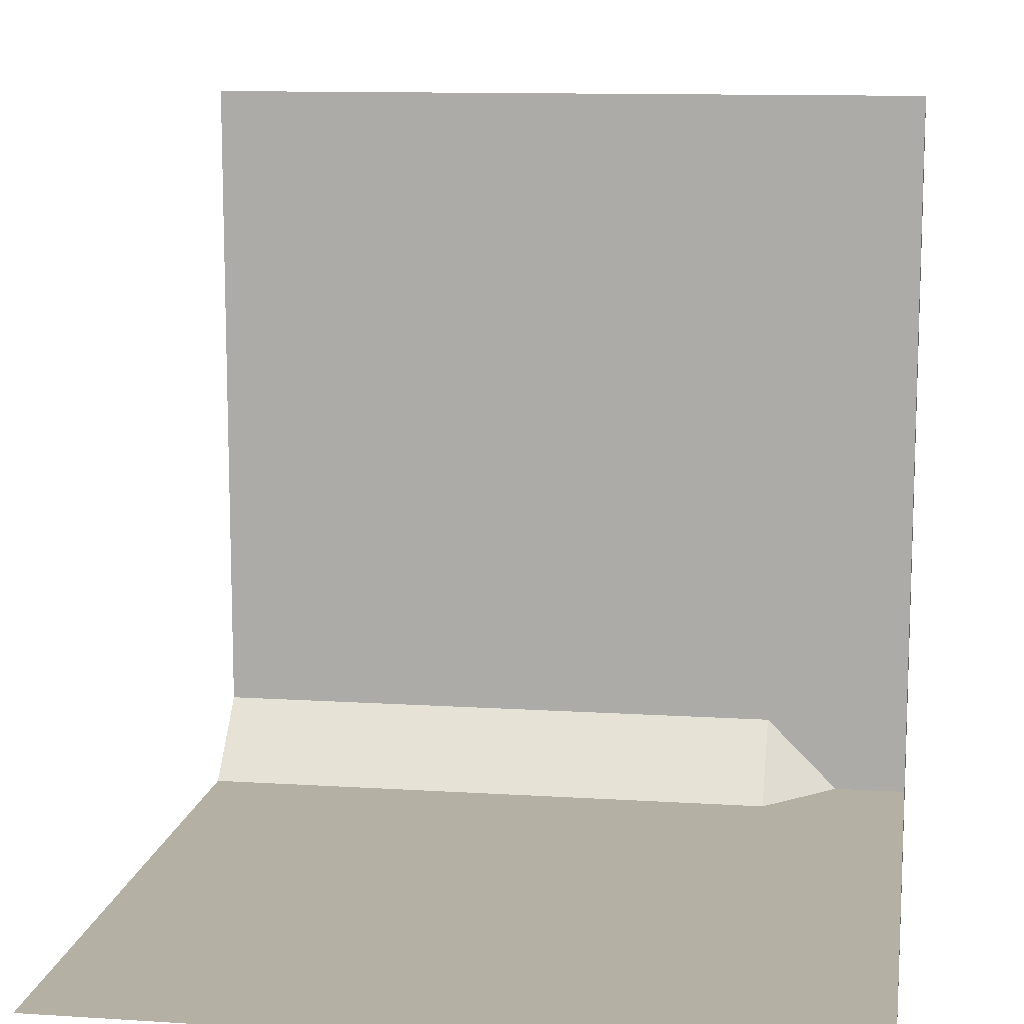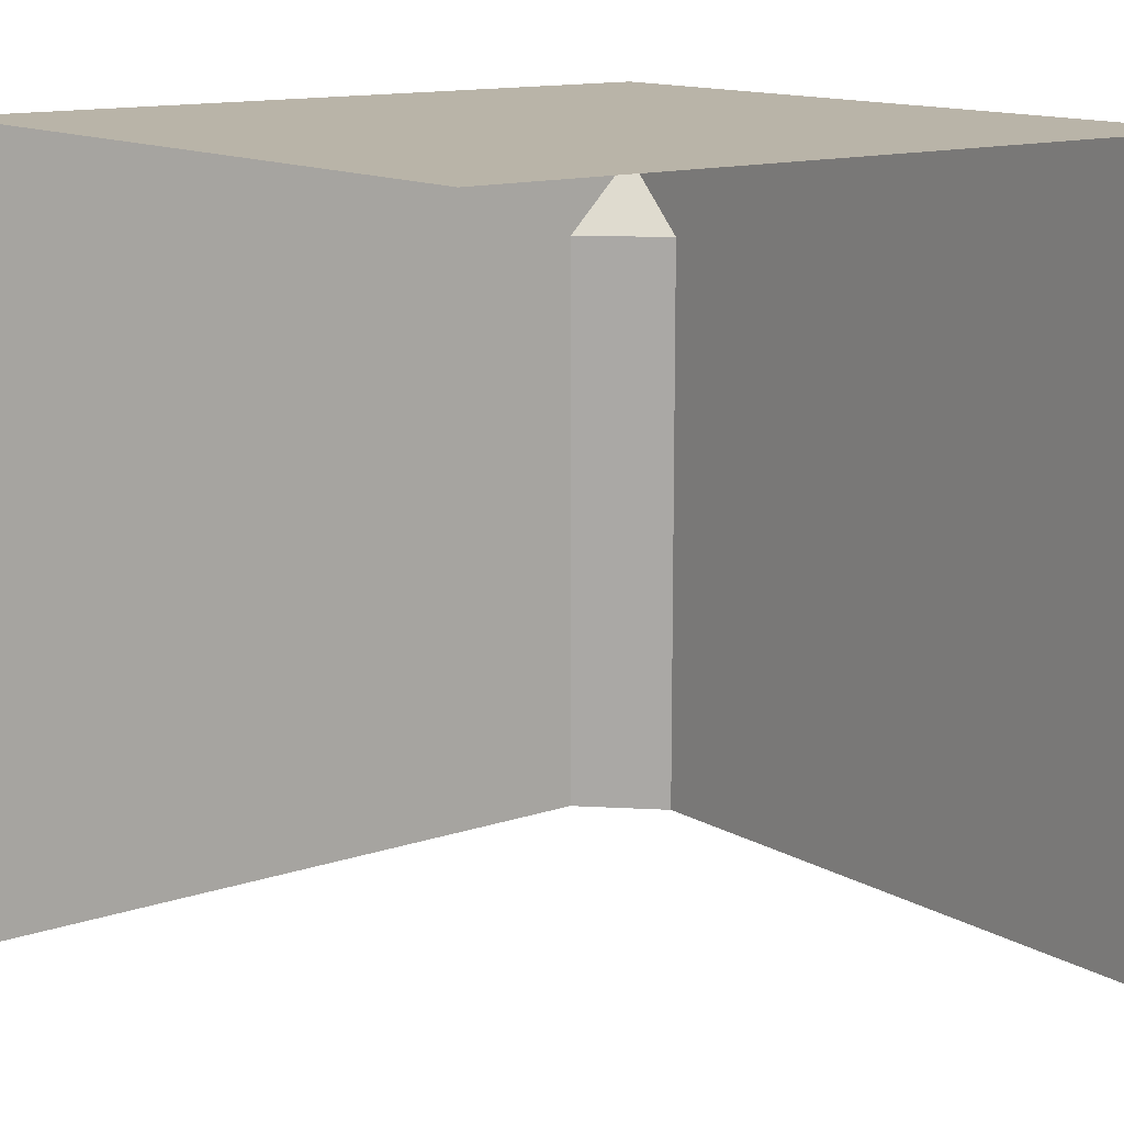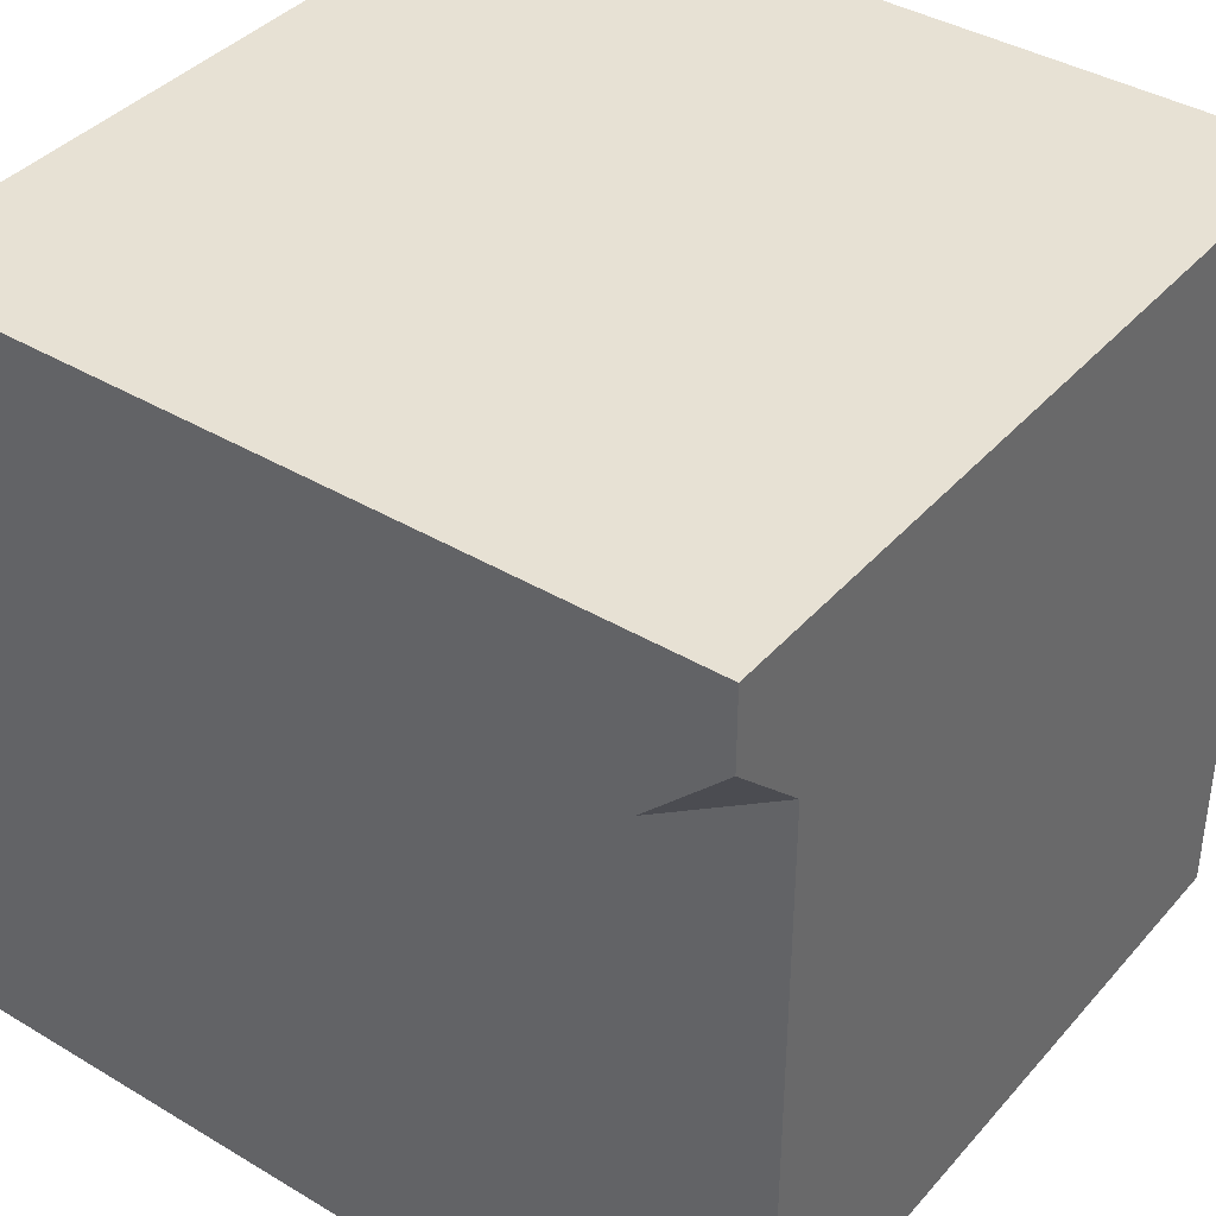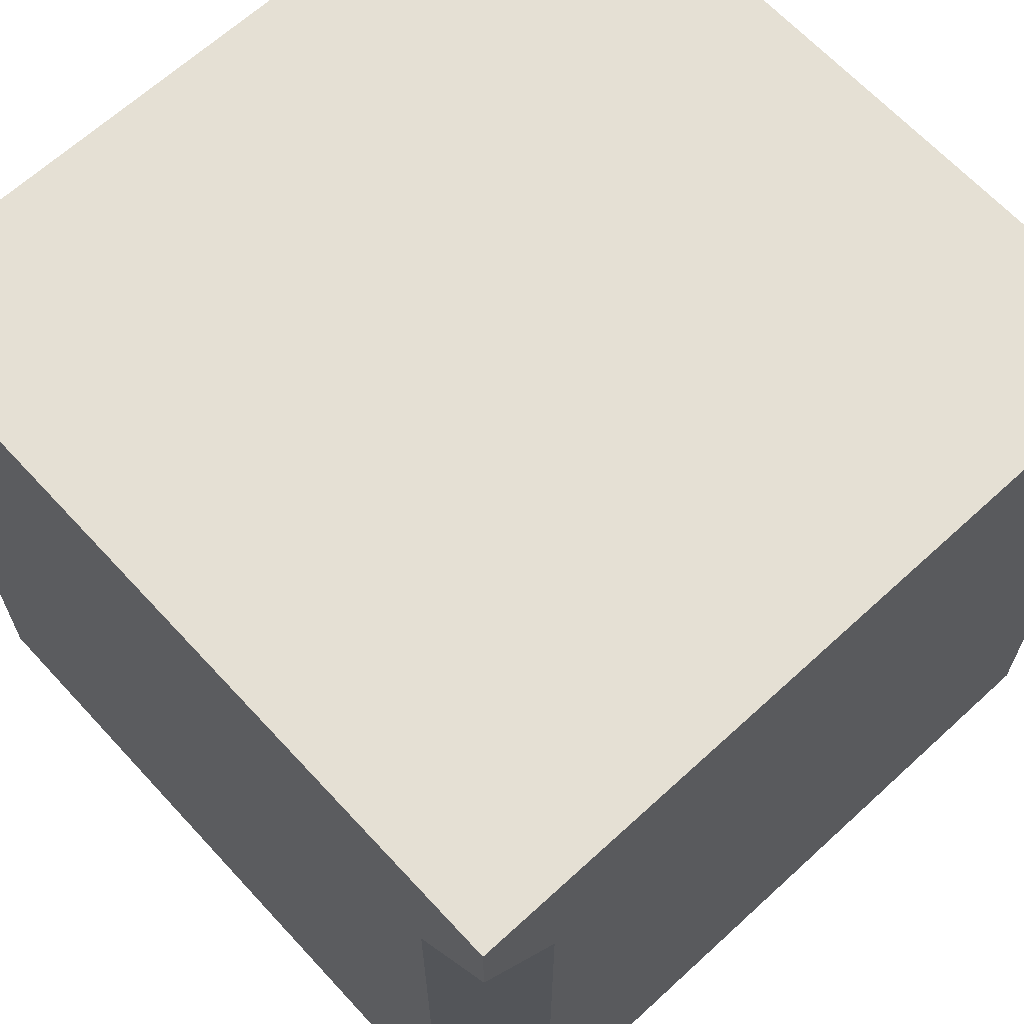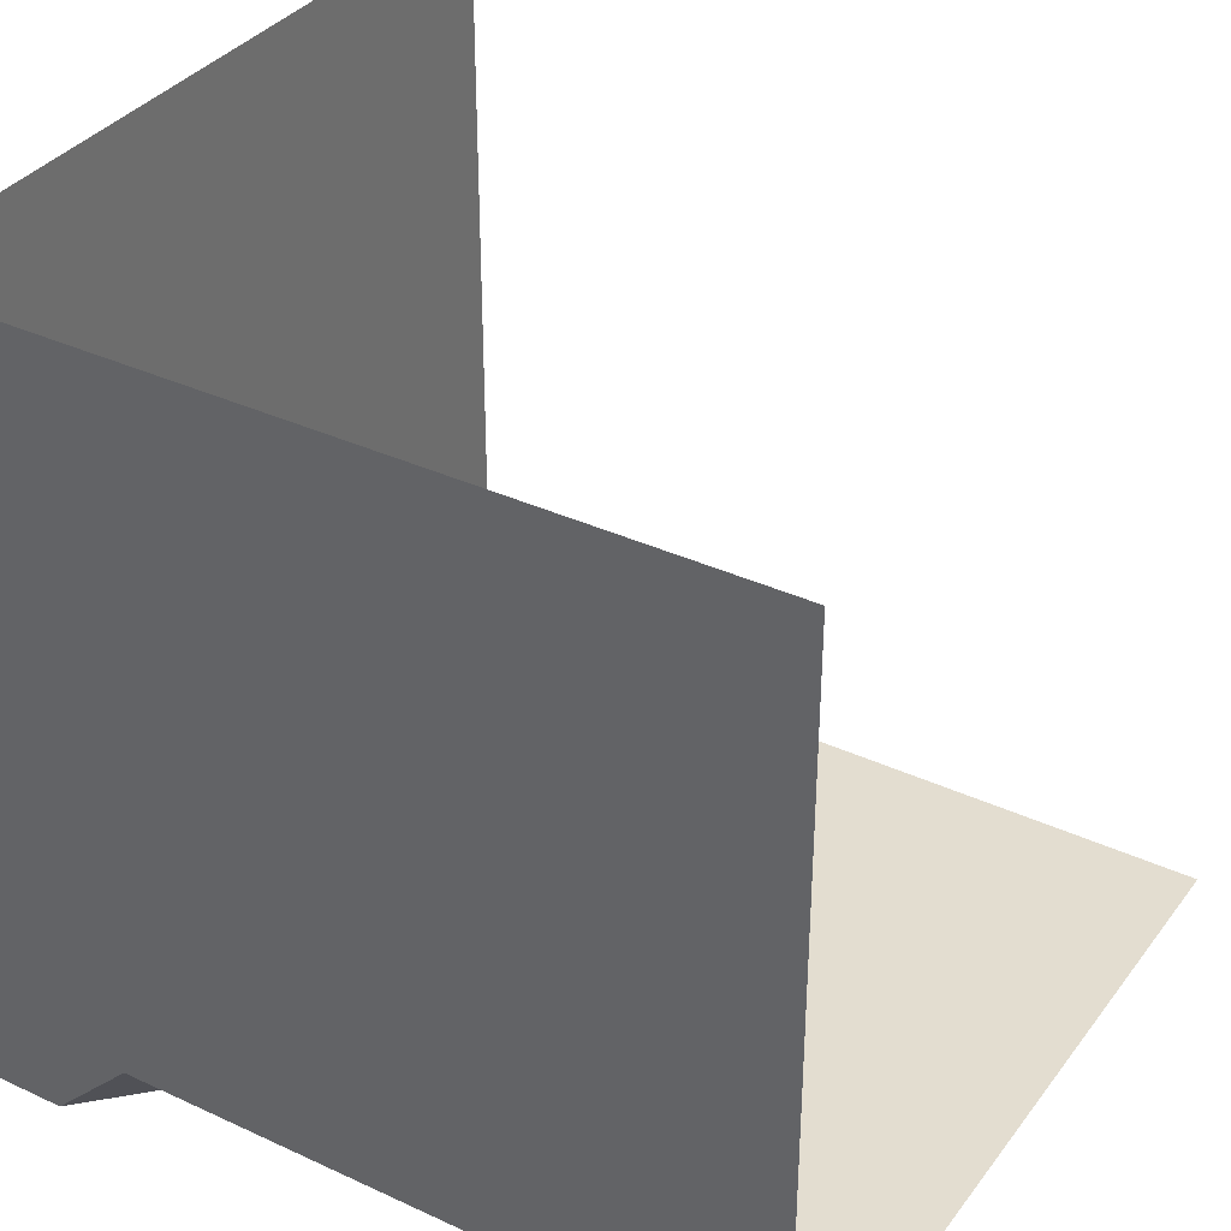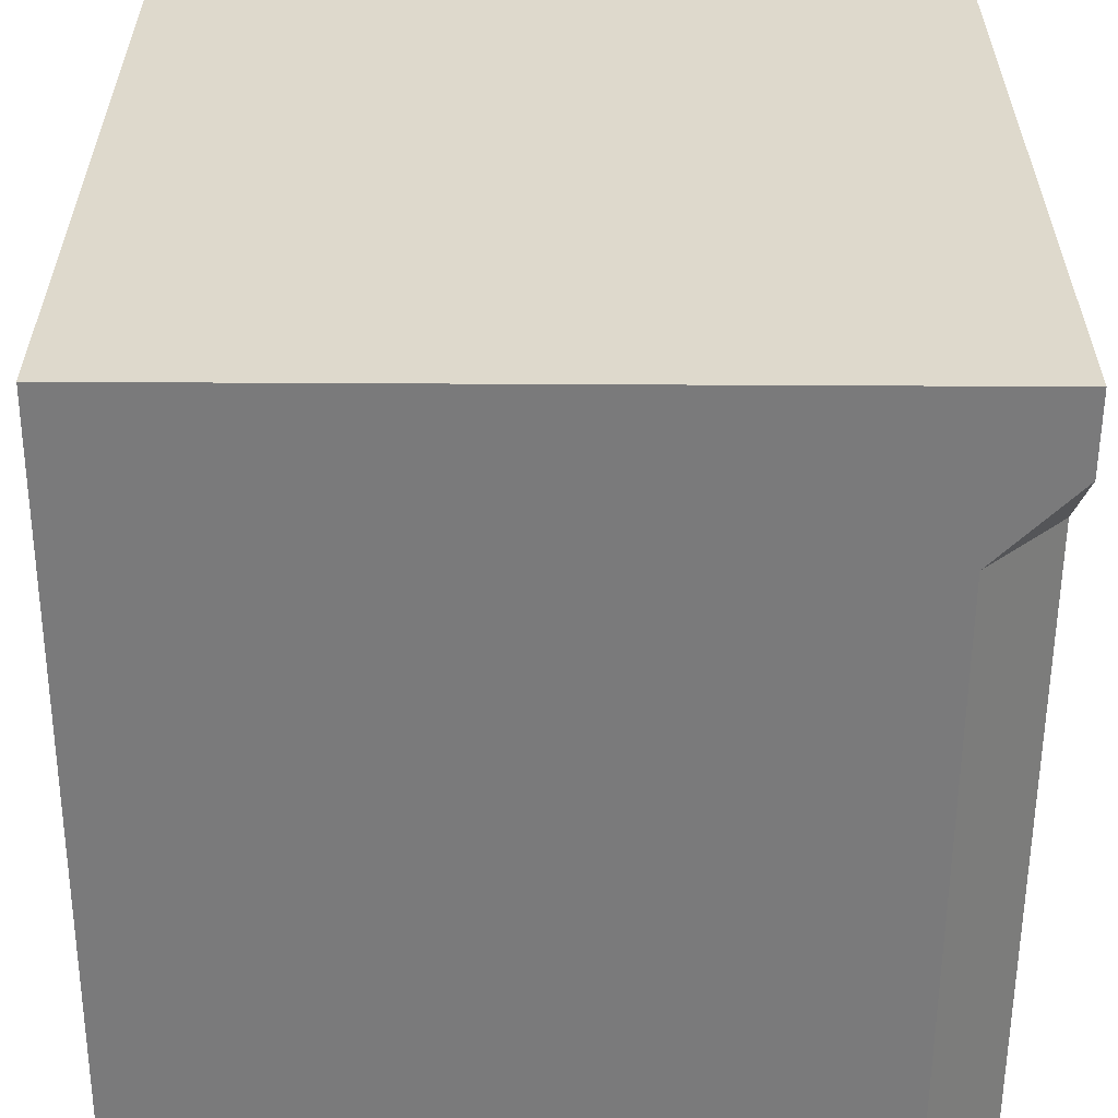
<metadata>
{"format":"obj","ext":"obj","renderer":"f3d","projection":"perspective","resolution":1024,"background":"white","views":[{"elev":11.5,"azim":98.8,"up":"+Z"},{"elev":13.1,"azim":52.4,"up":"+Y"},{"elev":39.5,"azim":-143.4,"up":"+Y"},{"elev":65.5,"azim":-132.7,"up":"+Y"},{"elev":35.5,"azim":-58.4,"up":"+Z"},{"elev":-58.1,"azim":179.7,"up":"+Z"}]}
</metadata>
<code>
o BF_Corner_Top
v -0.45 0.4 -0.5
v -0.5 0.4 -0.45
v -0.5 0.45 -0.5
v -0.5 0.5 -0.5
v -0.45 0 -0.5
v -0.5 -0 -0.45
v -0.5 0.5 -0
v -0.5 0.45 -0
v -0.5 0.4 -0
v -0.5 -0 -0
v 0 0.5 -0.5
v 0 0.5 -0
v 0 0.45 -0.5
v -0 0 -0.5
v 0 0.4 -0.5
f 1 14 5
f 2 3 1
f 2 8 3
f 4 13 3
f 6 9 2
f 5 2 1
f 7 3 8
f 12 4 7
f 13 1 3
f 1 15 14
f 2 9 8
f 4 11 13
f 6 10 9
f 5 6 2
f 7 4 3
f 12 11 4
f 13 15 1

</code>
